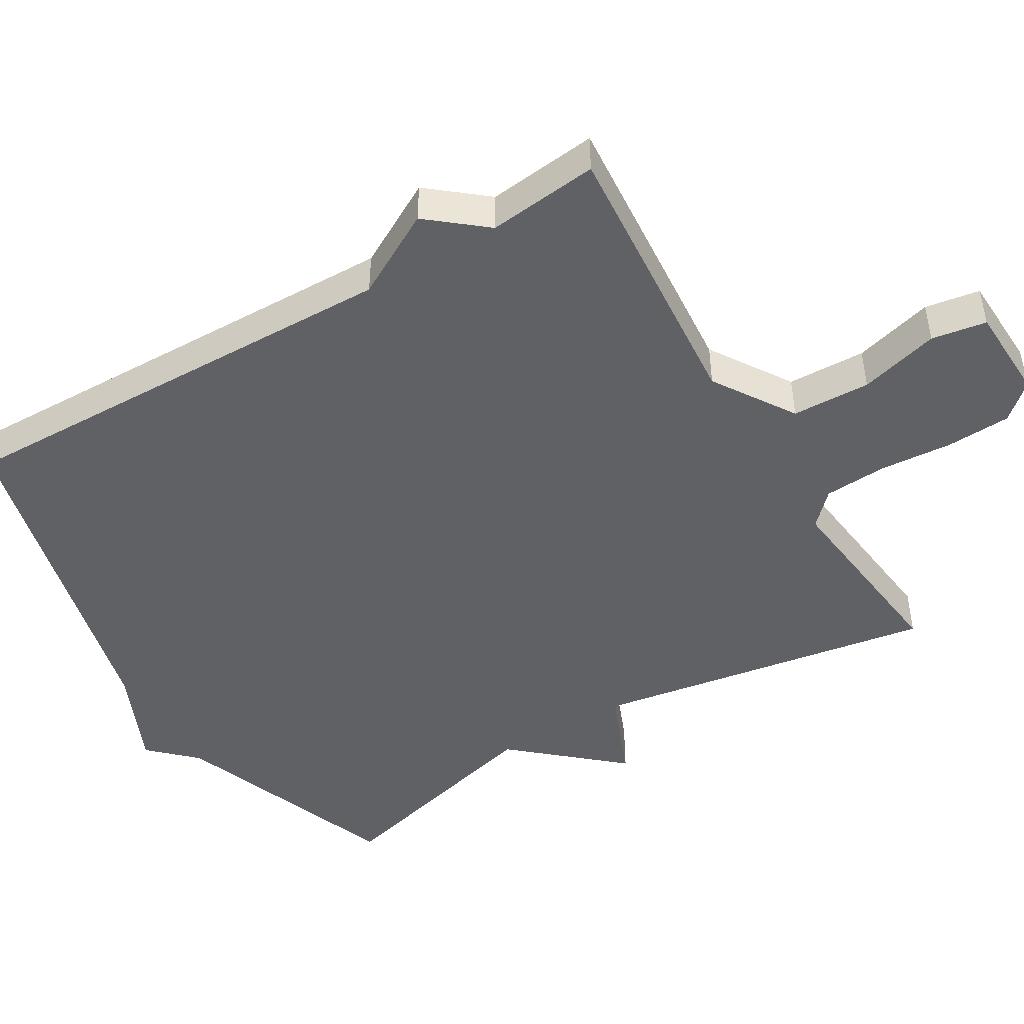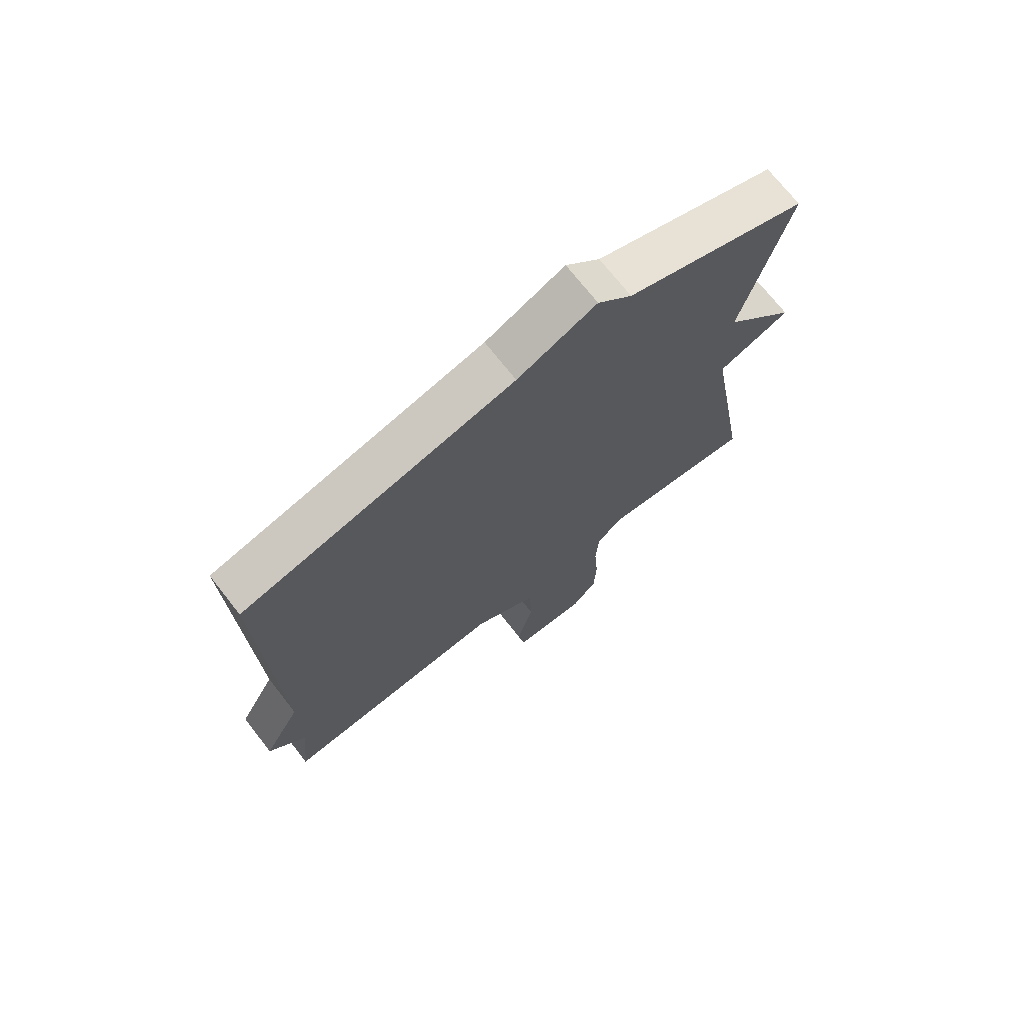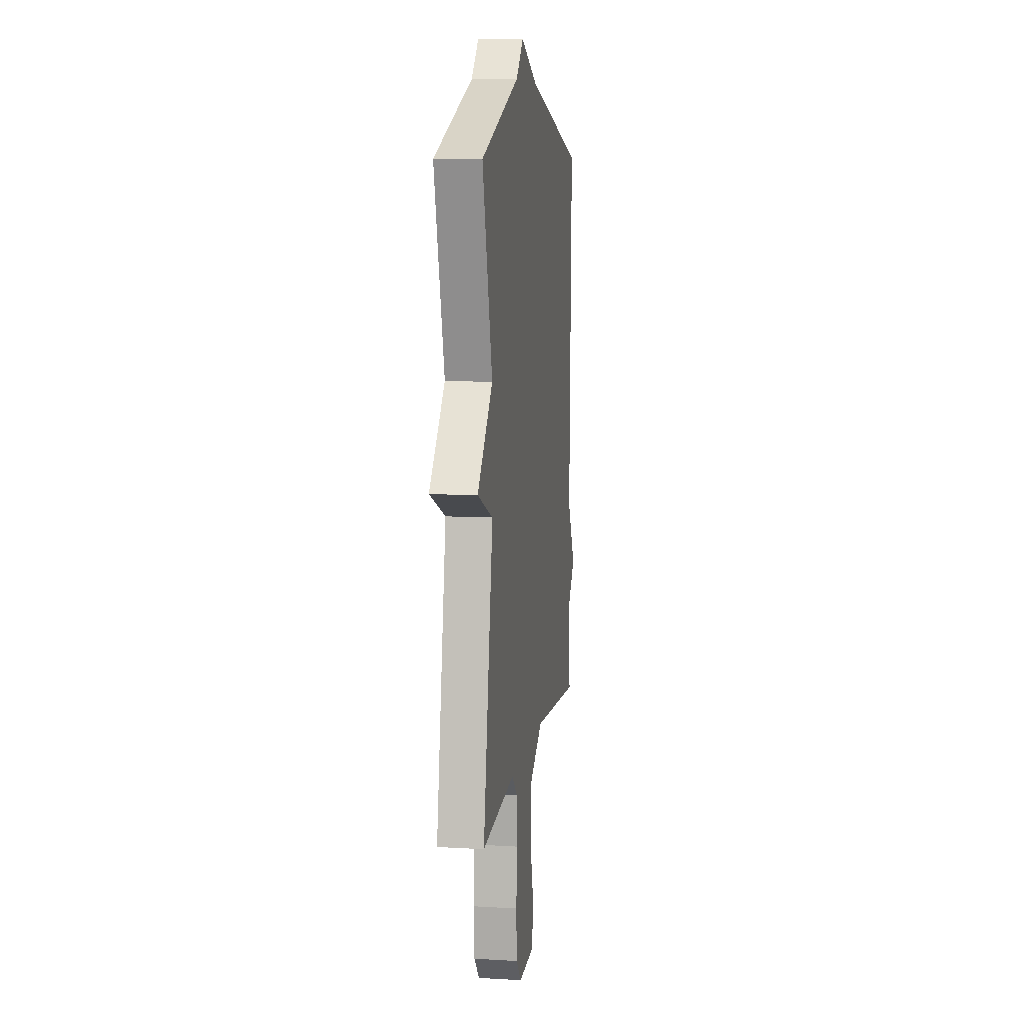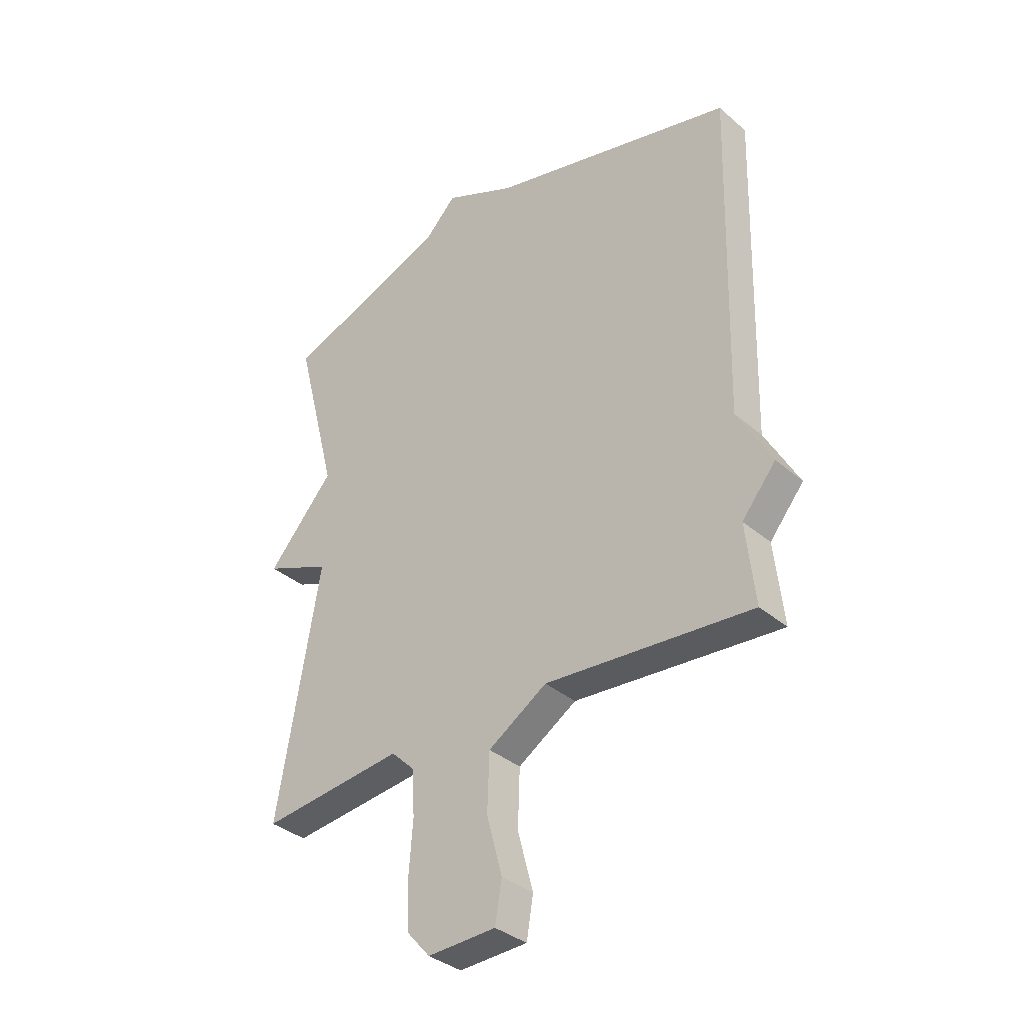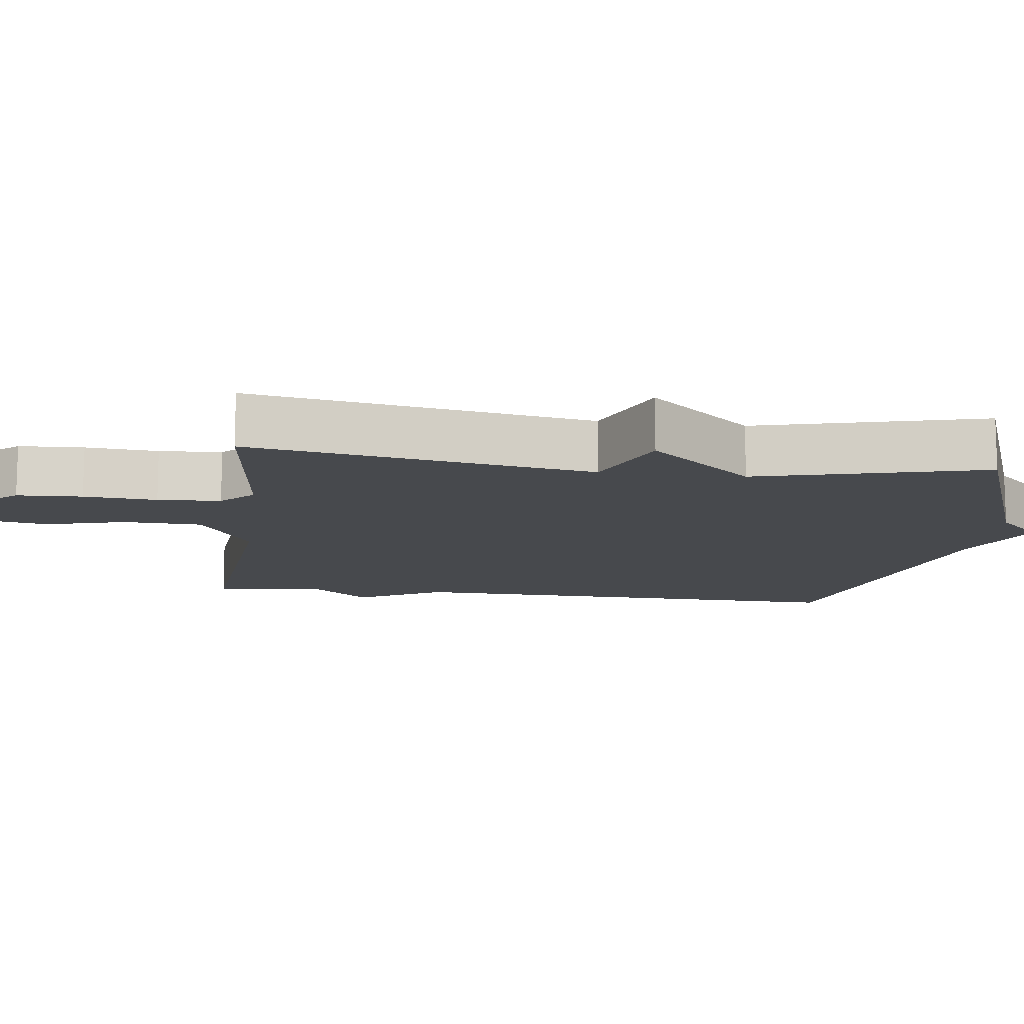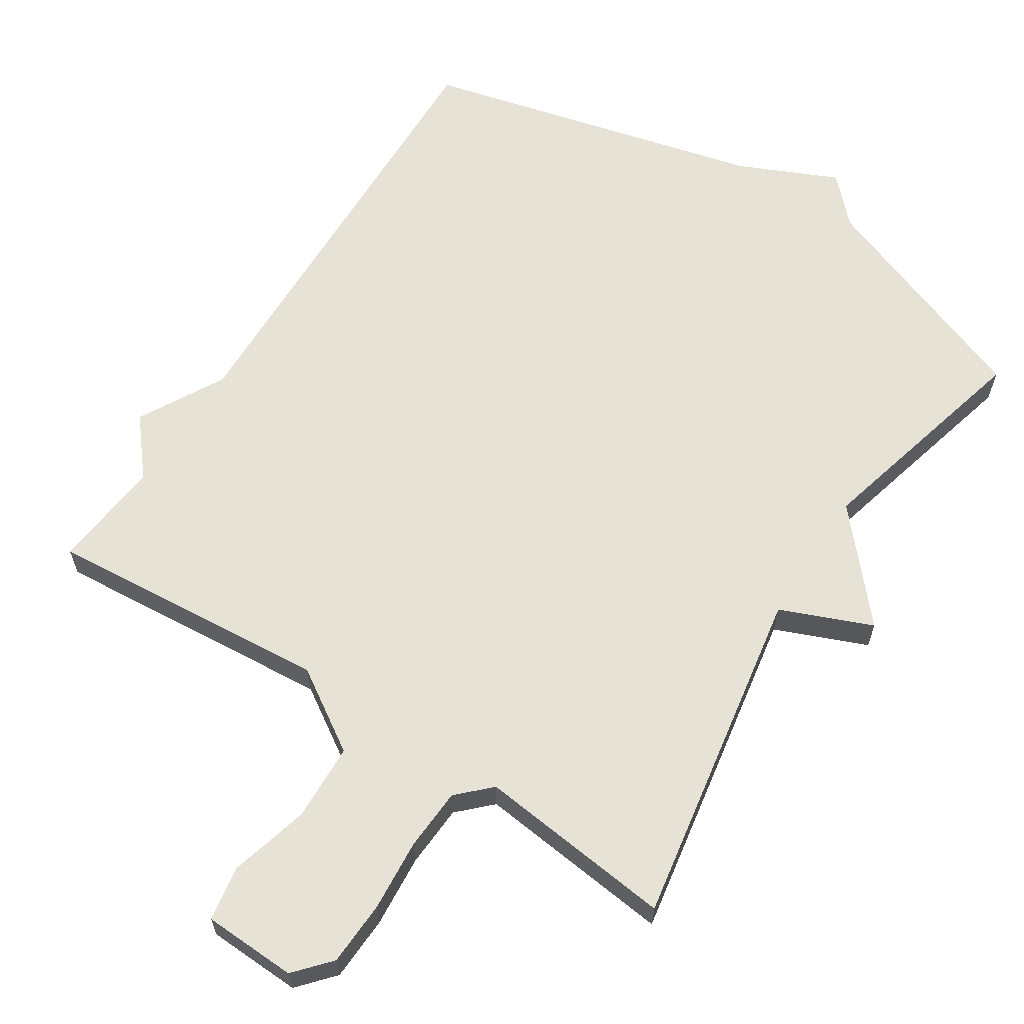
<metadata>
{"format":"obj","ext":"obj","renderer":"f3d","projection":"perspective","resolution":1024,"background":"white","views":[{"elev":-46.9,"azim":121.0,"up":"+Y"},{"elev":72.0,"azim":141.9,"up":"+Z"},{"elev":9.3,"azim":-81.3,"up":"+Z"},{"elev":-35.4,"azim":41.6,"up":"+Z"},{"elev":-12.3,"azim":-97.4,"up":"+Y"},{"elev":63.0,"azim":-147.2,"up":"+Y"}]}
</metadata>
<code>
v -0.5 0.07 -0.5
v -0.418 0.07 -0.02
v -0.547 0.07 0.033
v -0.418 0.07 0.18
v -0.5 0.07 0.5
v -0.179 0.07 0.62
v -0.118 0.07 0.683
v 0.021 0.07 0.62
v 0.5 0.07 0.5
v 0.483 0.07 -0.144
v 0.549 0.07 -0.264
v 0.483 0.07 -0.344
v 0.5 0.07 -0.5
v 0.1 0.07 -0.467
v -0.014 0.07 -0.54
v -0.018 0.07 -0.65
v 0.012 0.07 -0.762
v -0.001 0.07 -0.839
v -0.133 0.07 -0.844
v -0.177 0.07 -0.794
v -0.181 0.07 -0.703
v -0.173 0.07 -0.601
v -0.178 0.07 -0.513
v -0.223 0.07 -0.469
v -0.5 0 -0.5
v -0.418 0 -0.02
v -0.547 0 0.033
v -0.418 0 0.18
v -0.5 0 0.5
v -0.179 0 0.62
v -0.118 0 0.683
v 0.021 0 0.62
v 0.5 0 0.5
v 0.483 0 -0.144
v 0.549 0 -0.264
v 0.483 0 -0.344
v 0.5 0 -0.5
v 0.1 0 -0.467
v -0.014 0 -0.54
v -0.018 0 -0.65
v 0.012 0 -0.762
v -0.001 0 -0.839
v -0.133 0 -0.844
v -0.177 0 -0.794
v -0.181 0 -0.703
v -0.173 0 -0.601
v -0.178 0 -0.513
v -0.223 0 -0.469
f 20 21 22
f 19 20 22
f 18 19 22
f 17 18 22
f 16 17 22
f 15 16 22 23
f 14 15 23 24
f 12 13 14
f 12 14 24
f 11 12 24
f 10 11 24
f 24 1 2
f 10 24 2
f 9 10 2
f 8 9 2
f 4 5 6
f 7 8 2
f 6 7 2
f 4 6 2
f 2 3 4
f 46 45 44
f 46 44 43
f 46 43 42
f 46 42 41
f 46 41 40
f 47 46 40 39
f 48 47 39 38
f 38 37 36
f 48 38 36
f 48 36 35
f 48 35 34
f 26 25 48
f 26 48 34
f 26 34 33
f 26 33 32
f 30 29 28
f 26 32 31
f 26 31 30
f 26 30 28
f 28 27 26
f 1 25 26 2
f 2 26 27 3
f 3 27 28 4
f 4 28 29 5
f 5 29 30 6
f 6 30 31 7
f 7 31 32 8
f 8 32 33 9
f 9 33 34 10
f 10 34 35 11
f 11 35 36 12
f 12 36 37 13
f 13 37 38 14
f 14 38 39 15
f 15 39 40 16
f 16 40 41 17
f 17 41 42 18
f 18 42 43 19
f 19 43 44 20
f 20 44 45 21
f 21 45 46 22
f 22 46 47 23
f 23 47 48 24
f 24 48 25 1

</code>
